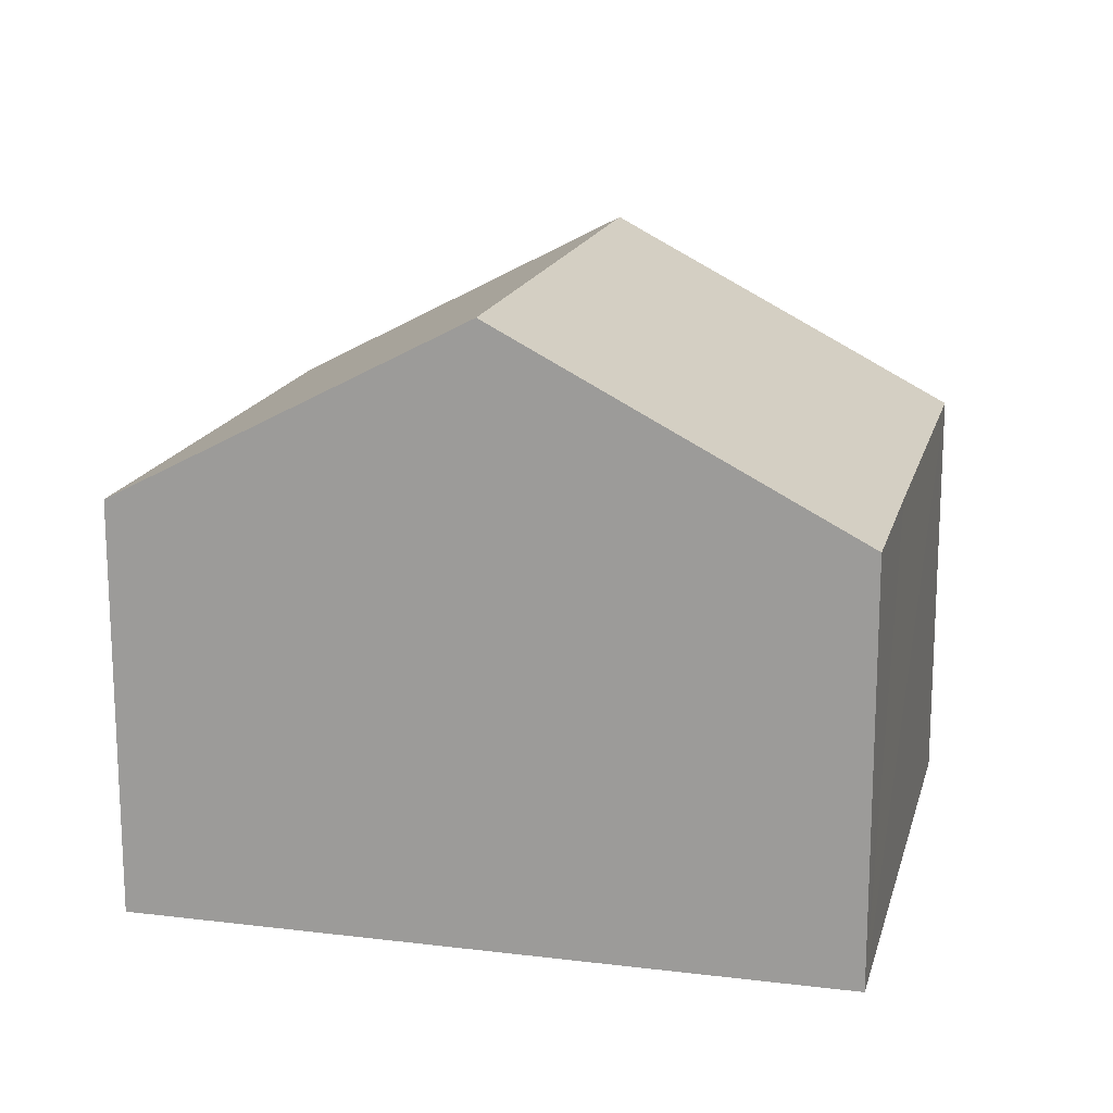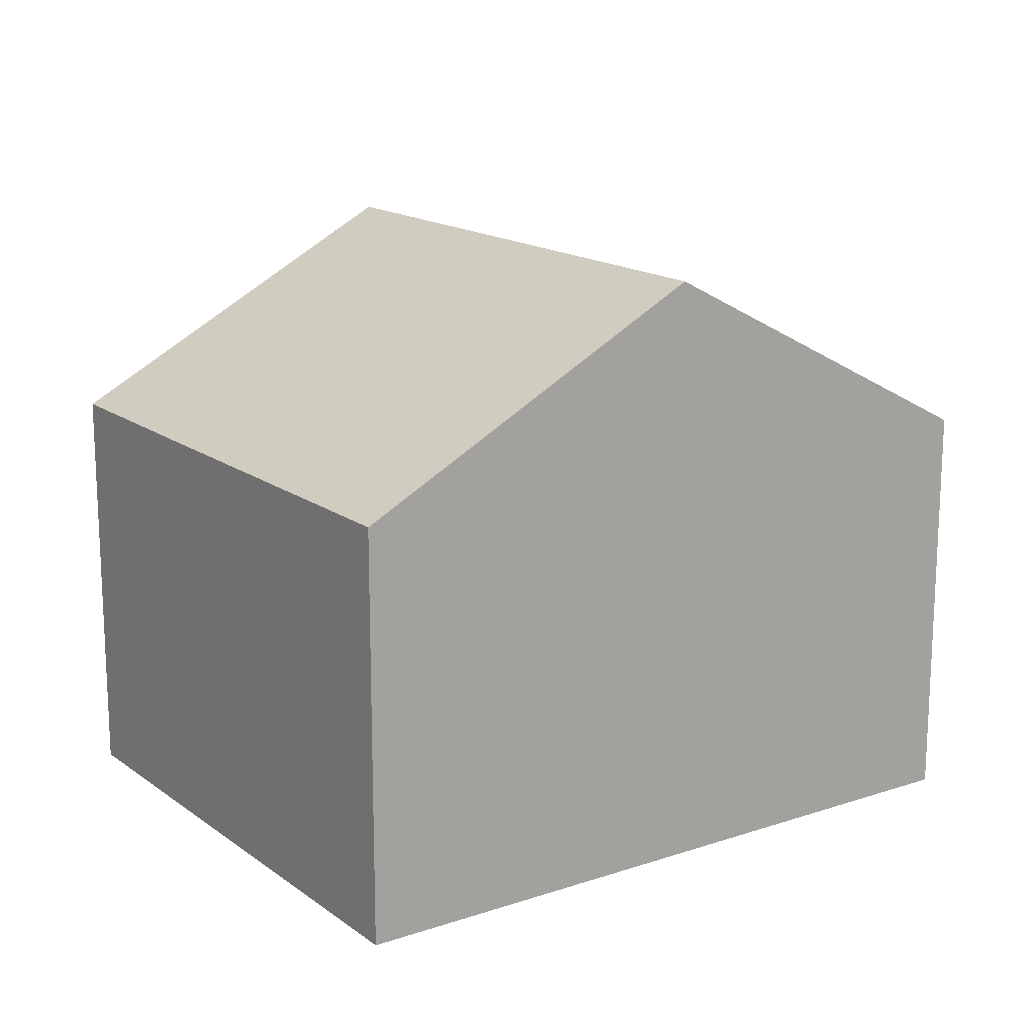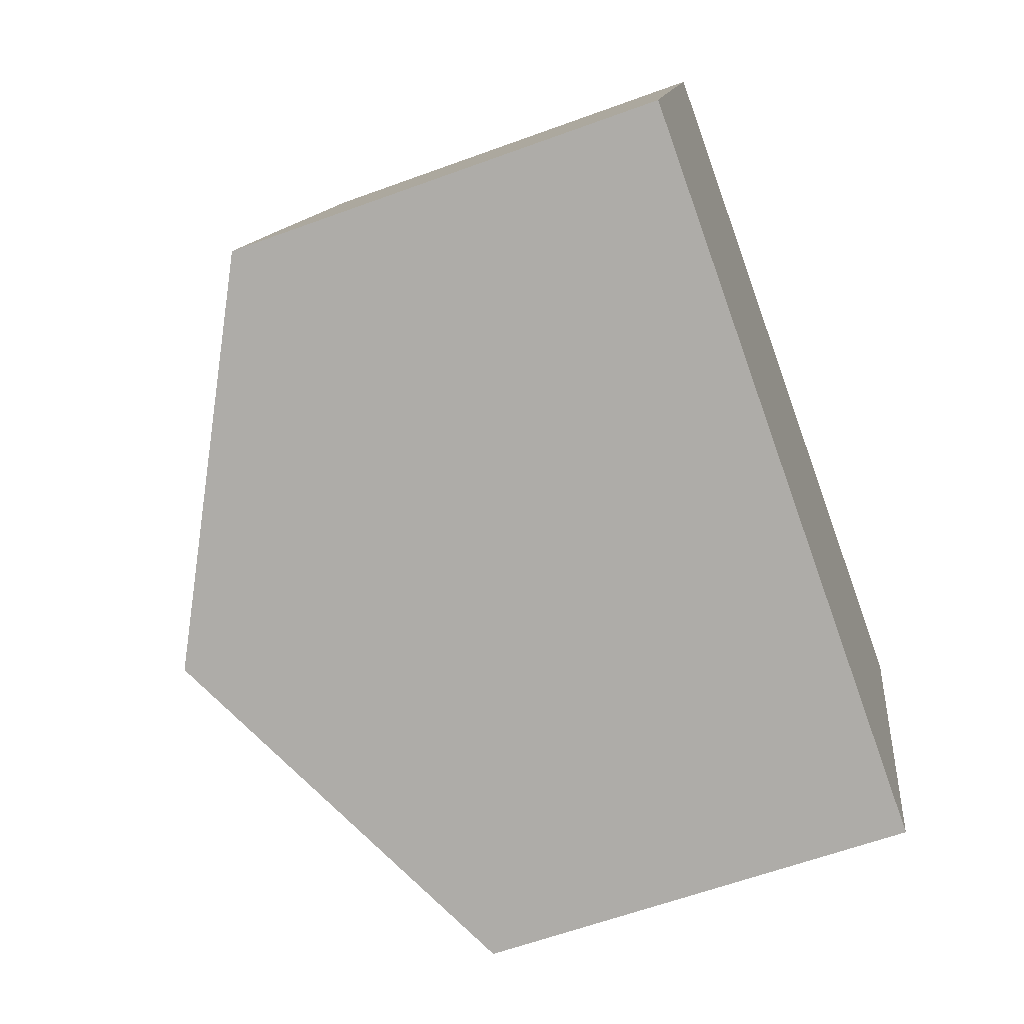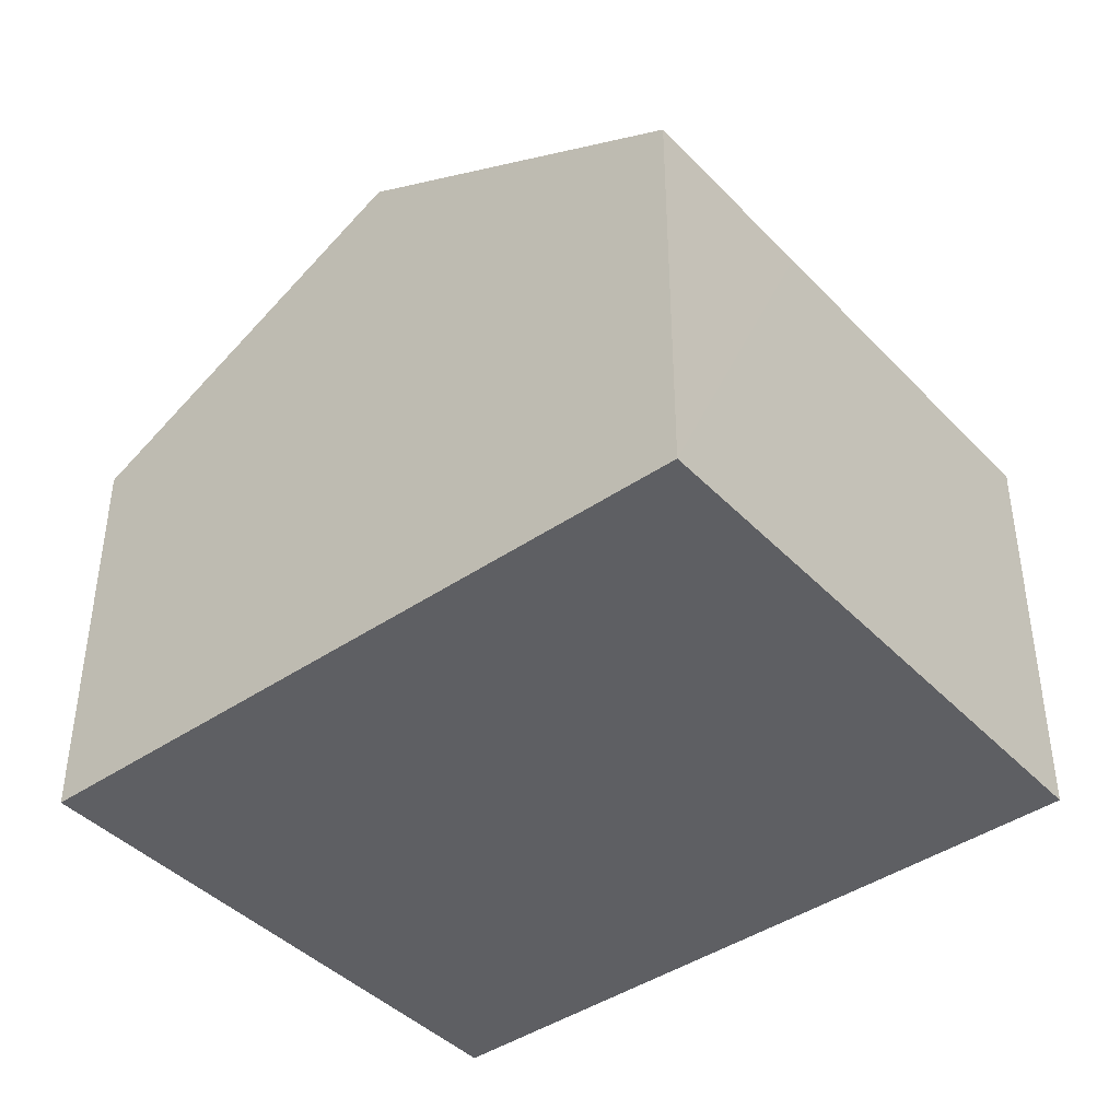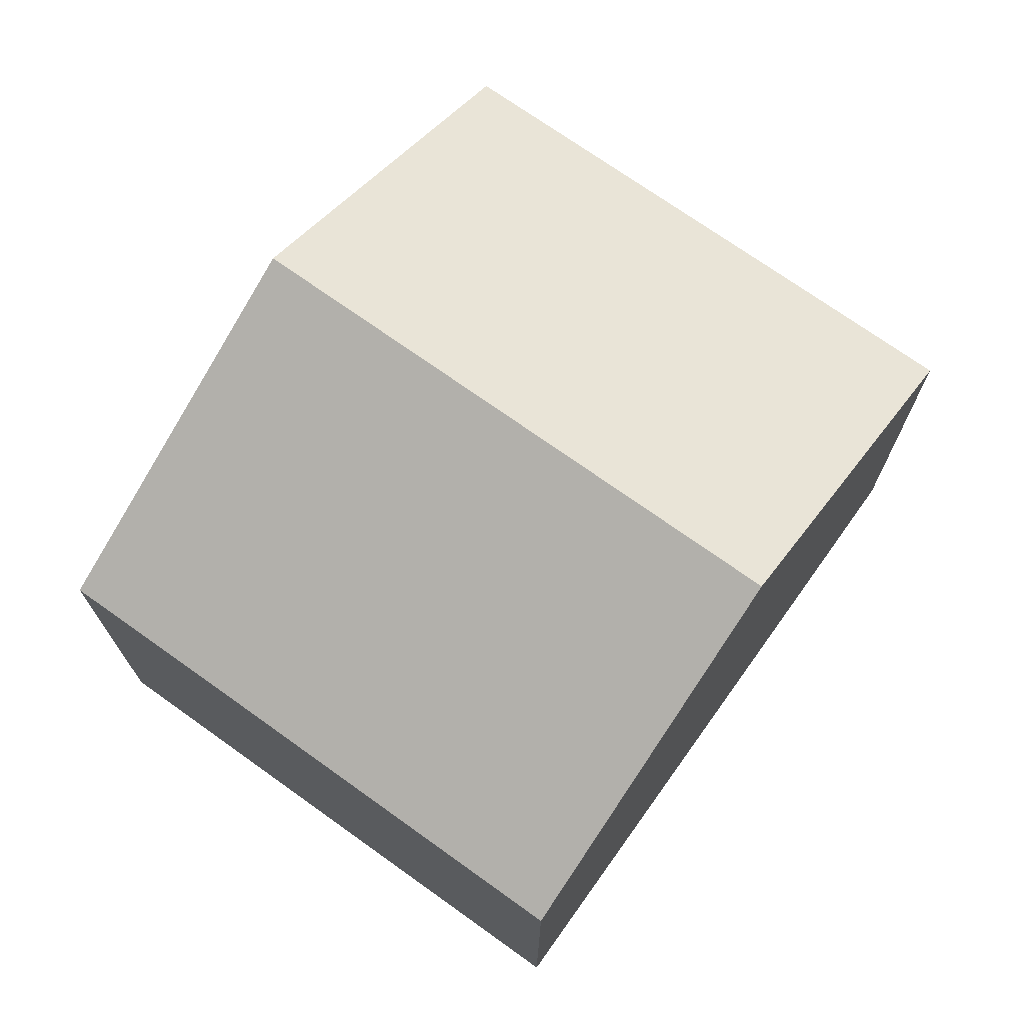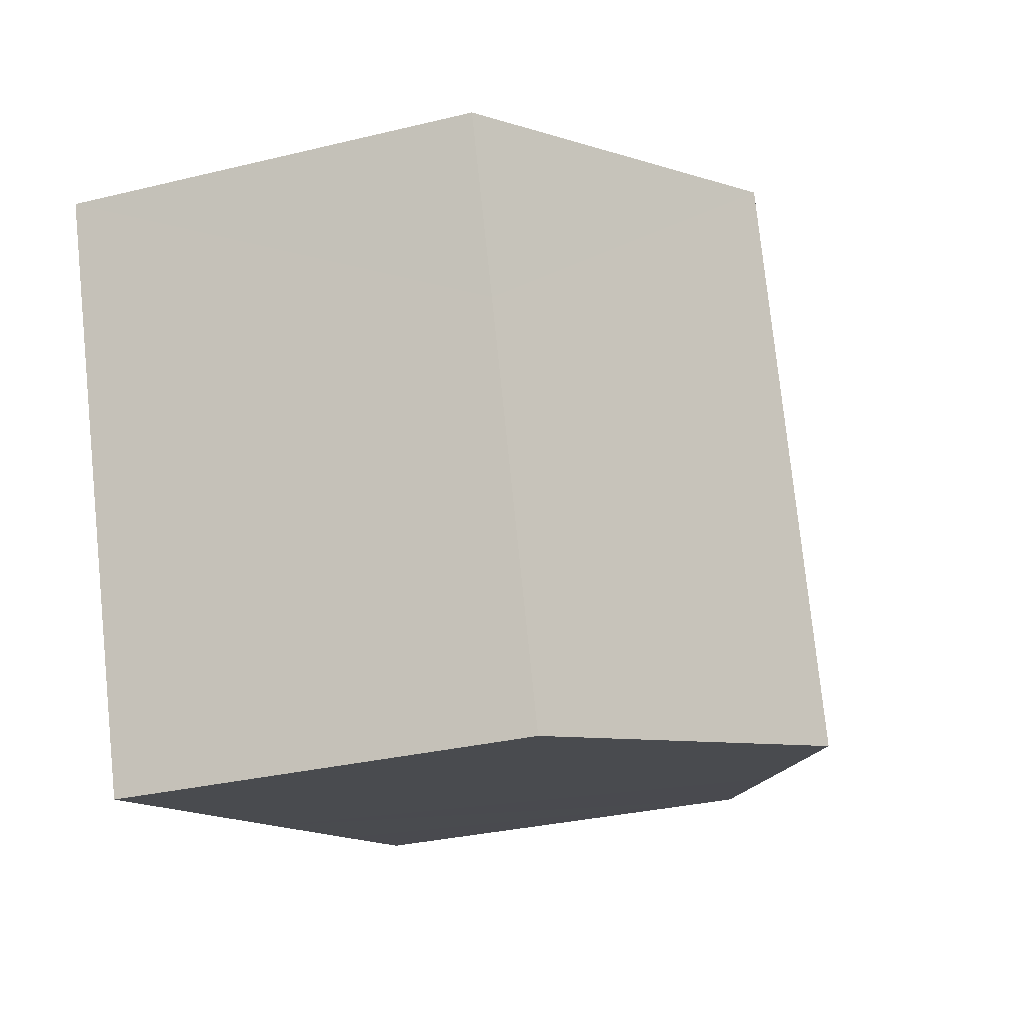
<metadata>
{"format":"obj","ext":"obj","renderer":"f3d","projection":"perspective","resolution":1024,"background":"white","views":[{"elev":16.5,"azim":31.7,"up":"+Y"},{"elev":16.1,"azim":-16.7,"up":"+Y"},{"elev":-61.3,"azim":-69.5,"up":"+Z"},{"elev":-42.0,"azim":-122.7,"up":"+Y"},{"elev":72.5,"azim":143.5,"up":"+Y"},{"elev":-30.4,"azim":109.5,"up":"+Z"}]}
</metadata>
<code>
v  6.289 11.07 -2.034
v  3.327 7.629 10.22
v  9.62 11.07 8.213
v  1.141 7.625 3.522
v  0 7.627 4.67e-16
v  2.746 9.132 -0.89
v  14.88 7.63 3.028
v  15.92 7.627 6.202
v  12.59 7.623 -4.067
v  3.327 -6.26e-16 10.22
v  9.62 -5.029e-16 8.213
v  15.92 -3.798e-16 6.202
v  12.59 2.49e-16 -4.067
v  14.88 -1.854e-16 3.028
v  6.289 1.245e-16 -2.034
v  2.746 5.45e-17 -0.89
v  0 0 0
v  1.141 -2.157e-16 3.522
g defaultobject
f 1 2 3
f 2 1 4
f 4 1 5
f 5 1 6
f 7 3 8
f 3 7 1
f 1 7 9
f 10 3 2
f 3 10 8
f 8 10 11
f 8 11 12
f 12 7 8
f 7 12 9
f 9 12 13
f 13 12 14
f 13 1 9
f 1 13 6
f 6 13 15
f 6 15 5
f 5 15 16
f 5 16 17
f 17 4 5
f 4 17 2
f 2 17 10
f 10 17 18
f 11 14 12
f 14 11 13
f 13 11 10
f 13 10 18
f 13 18 15
f 15 18 16
f 16 18 17

</code>
